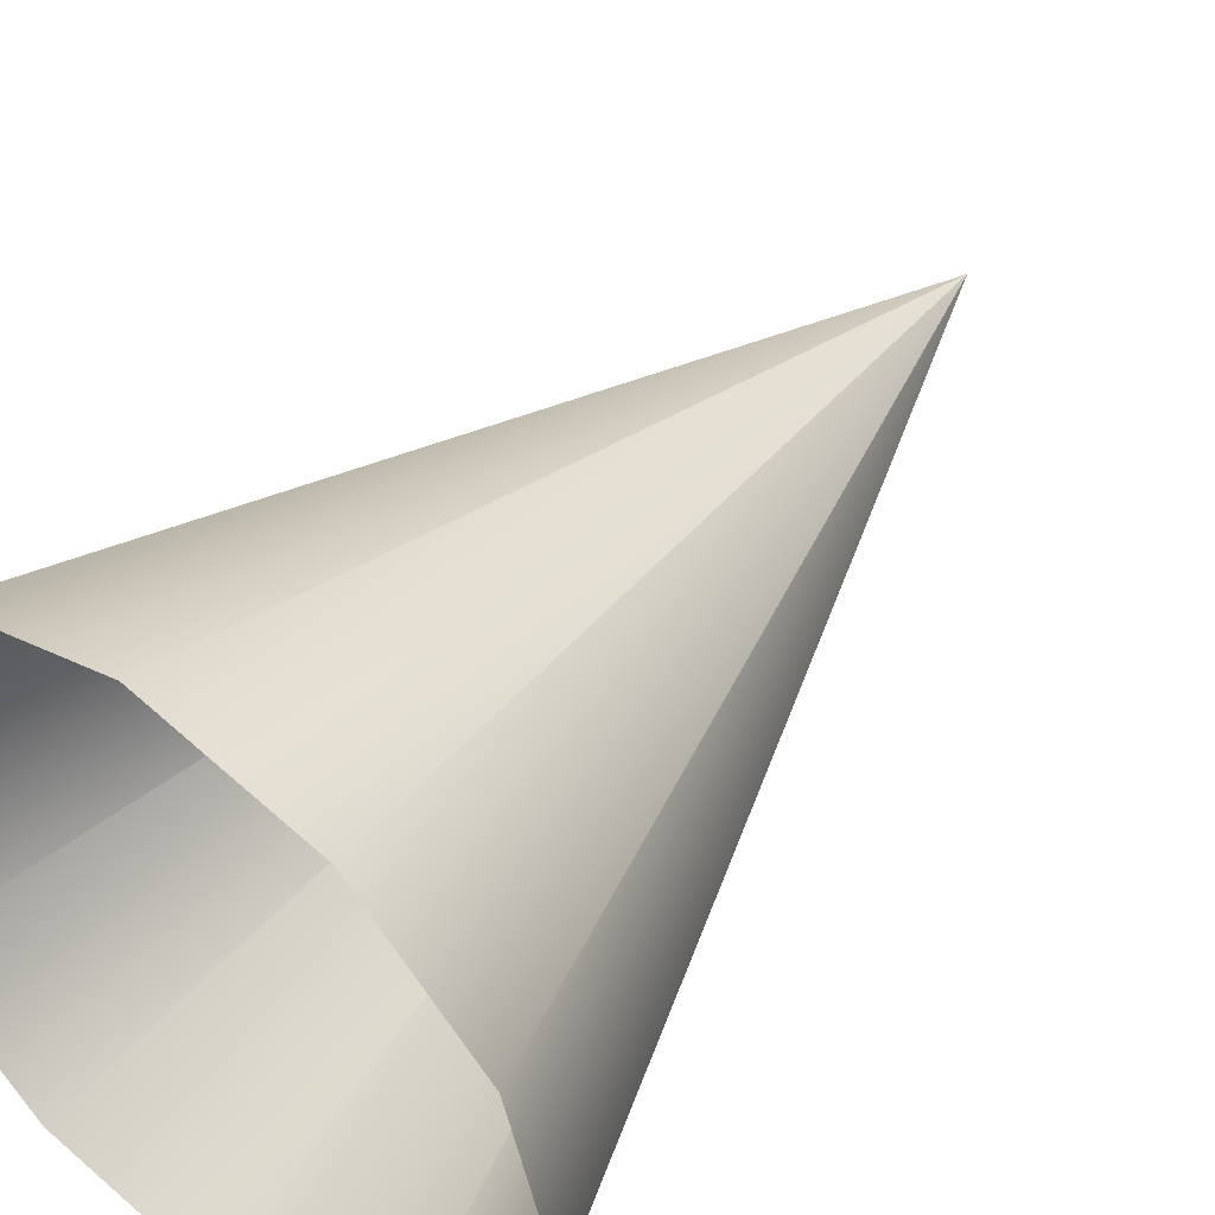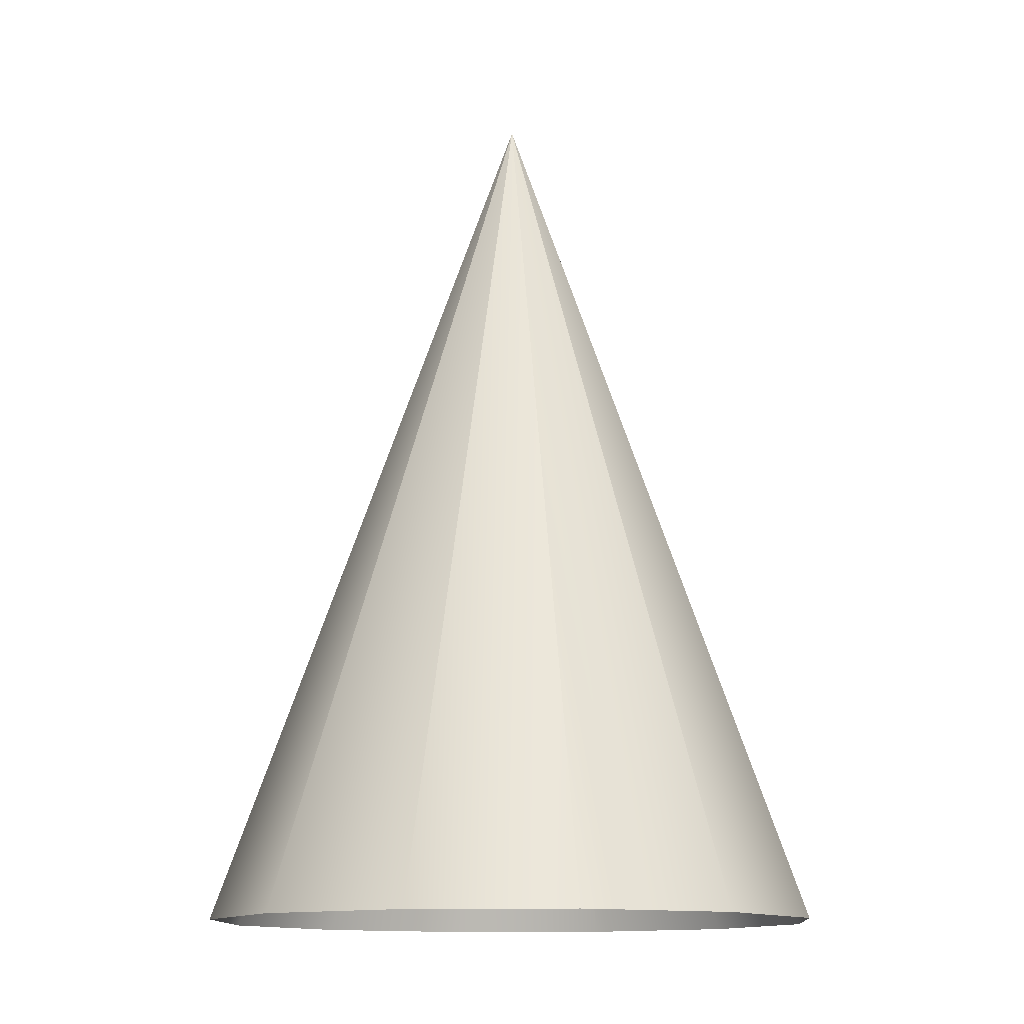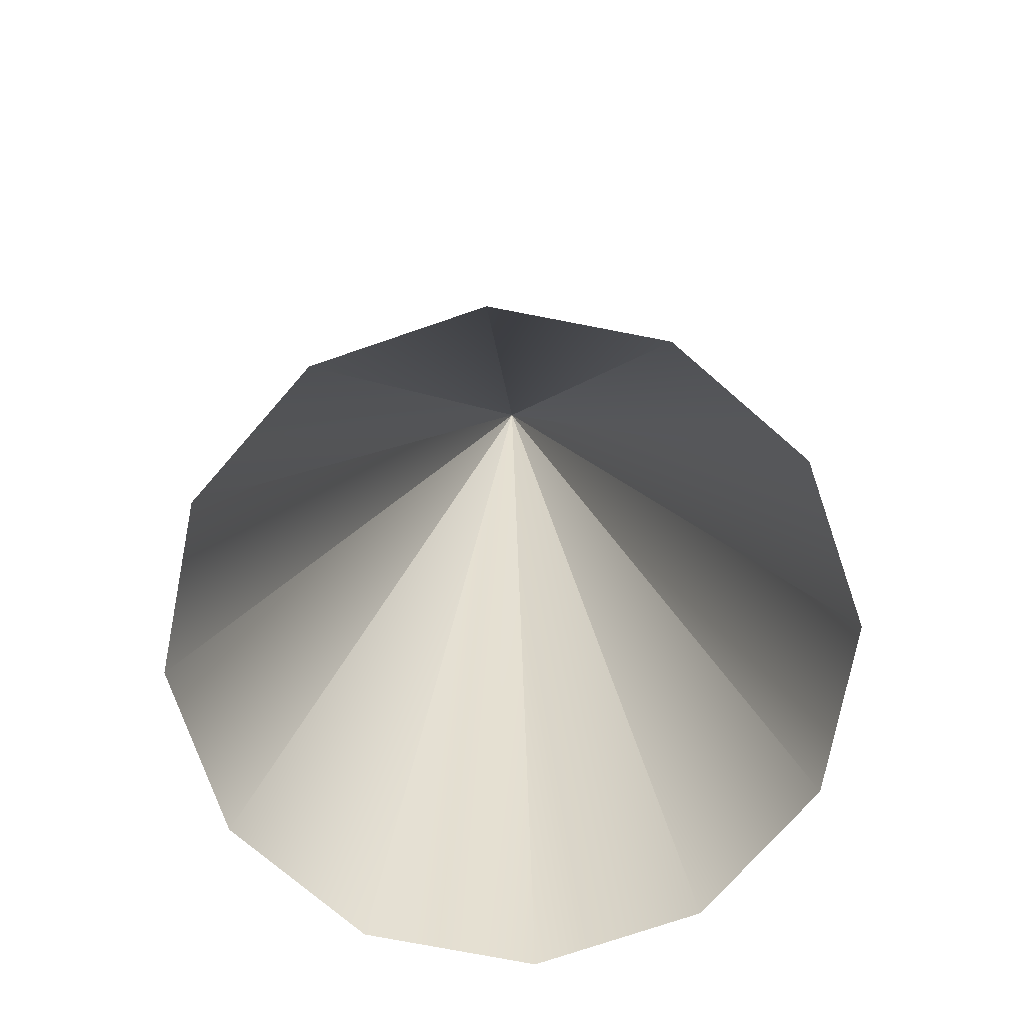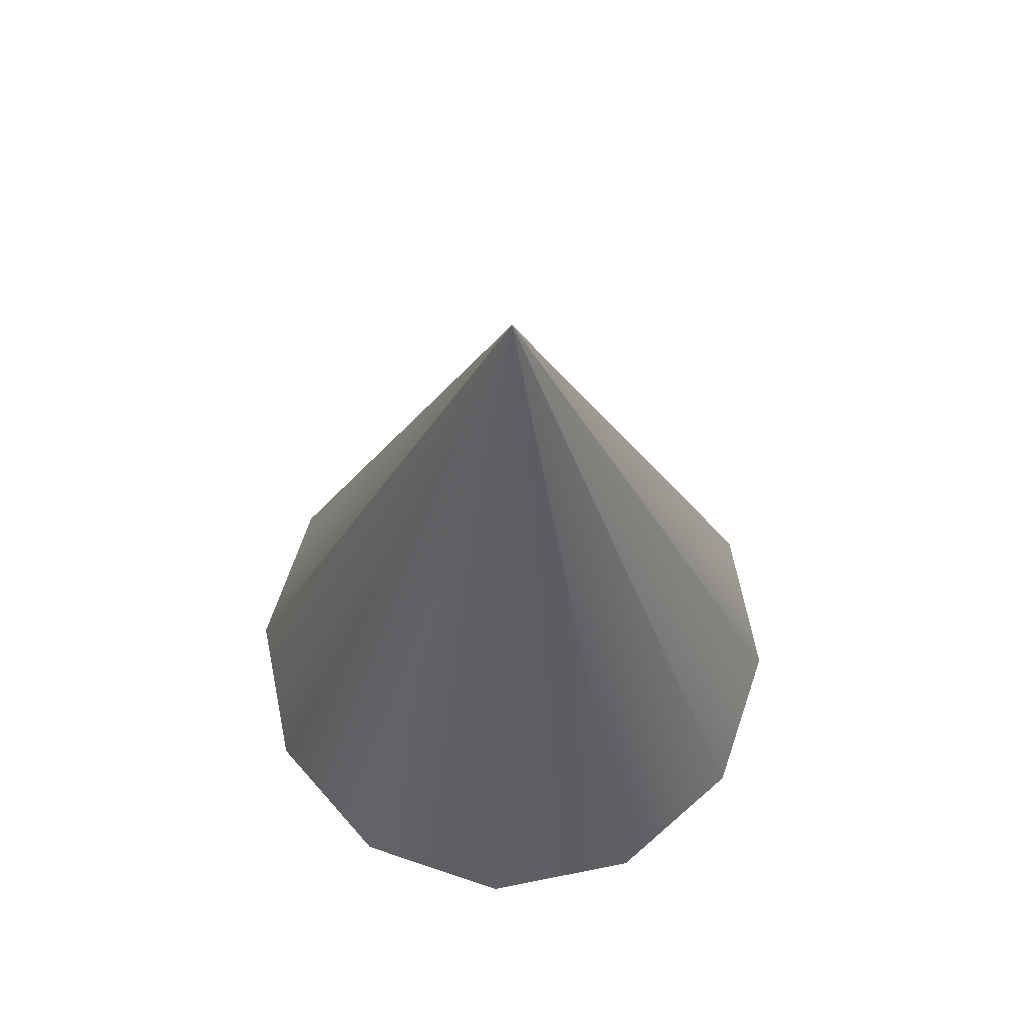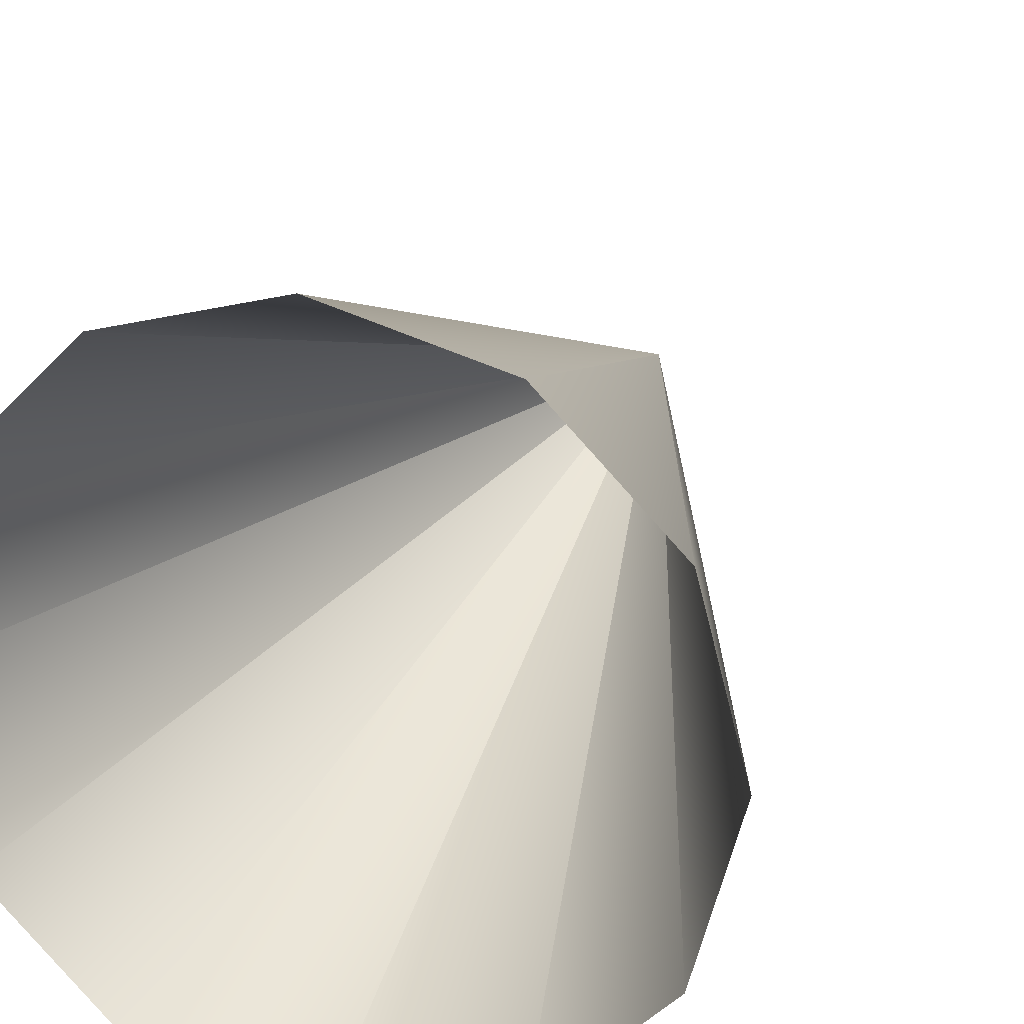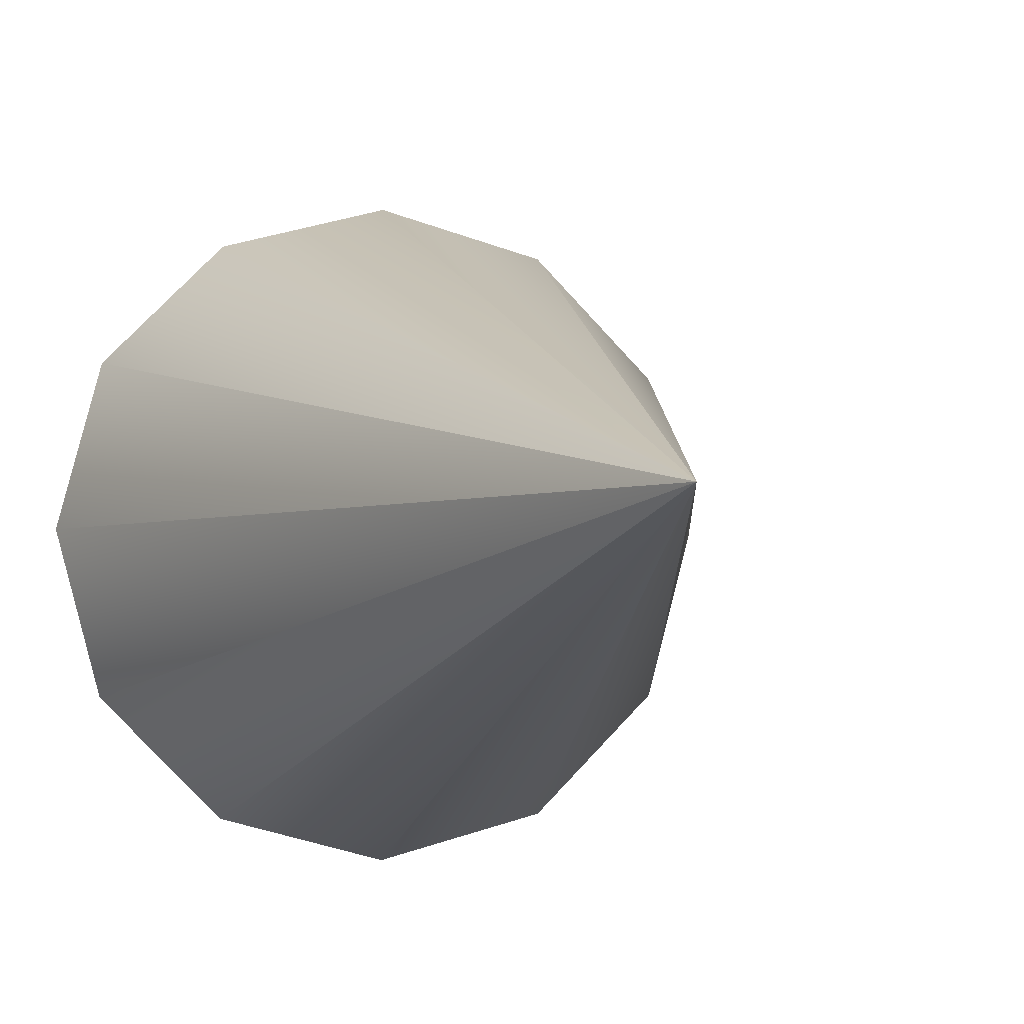
<metadata>
{"format":"obj","ext":"obj","renderer":"f3d","projection":"perspective","resolution":1024,"background":"white","views":[{"elev":47.5,"azim":38.5,"up":"+Z"},{"elev":-12.7,"azim":-101.5,"up":"+Y"},{"elev":-73.6,"azim":94.0,"up":"+Y"},{"elev":67.3,"azim":-26.3,"up":"+Y"},{"elev":21.2,"azim":18.6,"up":"+Z"},{"elev":-2.8,"azim":163.4,"up":"+Z"}]}
</metadata>
<code>
g g0
v -0.4 0.06073 0
v -0.467 0.06073 -0.25
v -0.65 0.06073 -0.433
v -0.9 0.06073 -0.5
v -1.15 0.06073 -0.433
v -1.333 0.06073 -0.25
v -1.4 0.06073 4.47e-08
v -1.333 0.06073 0.25
v -1.15 0.06073 0.433
v -0.9 0.06073 0.5
v -0.65 0.06073 0.433
v -0.467 0.06073 0.25
v -0.9 1.458 0
f 1 2 13
f 2 3 13
f 3 4 13
f 4 5 13
f 5 6 13
f 6 7 13
f 7 8 13
f 8 9 13
f 9 10 13
f 10 11 13
f 11 12 13
f 12 1 13

</code>
